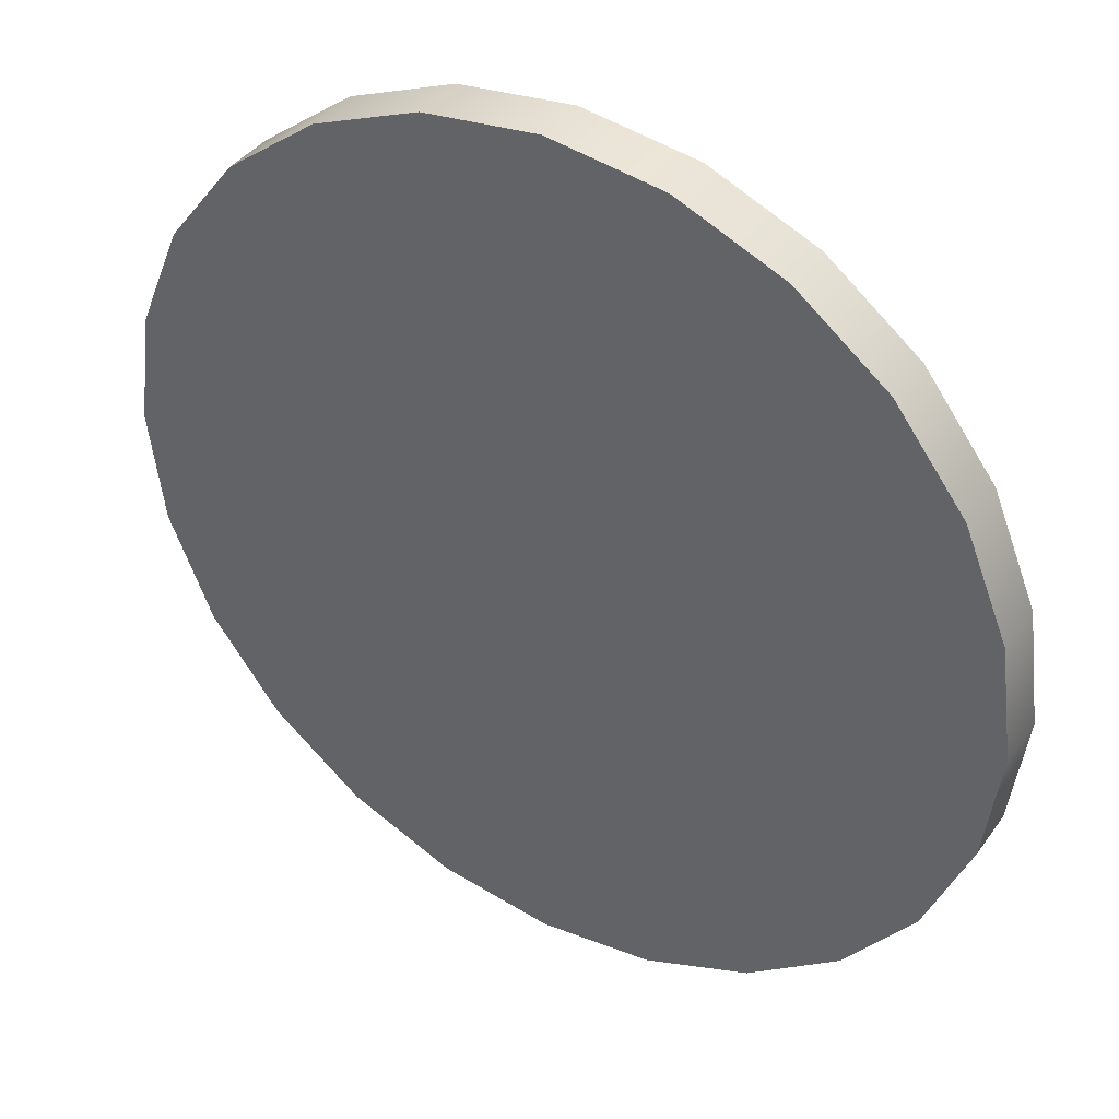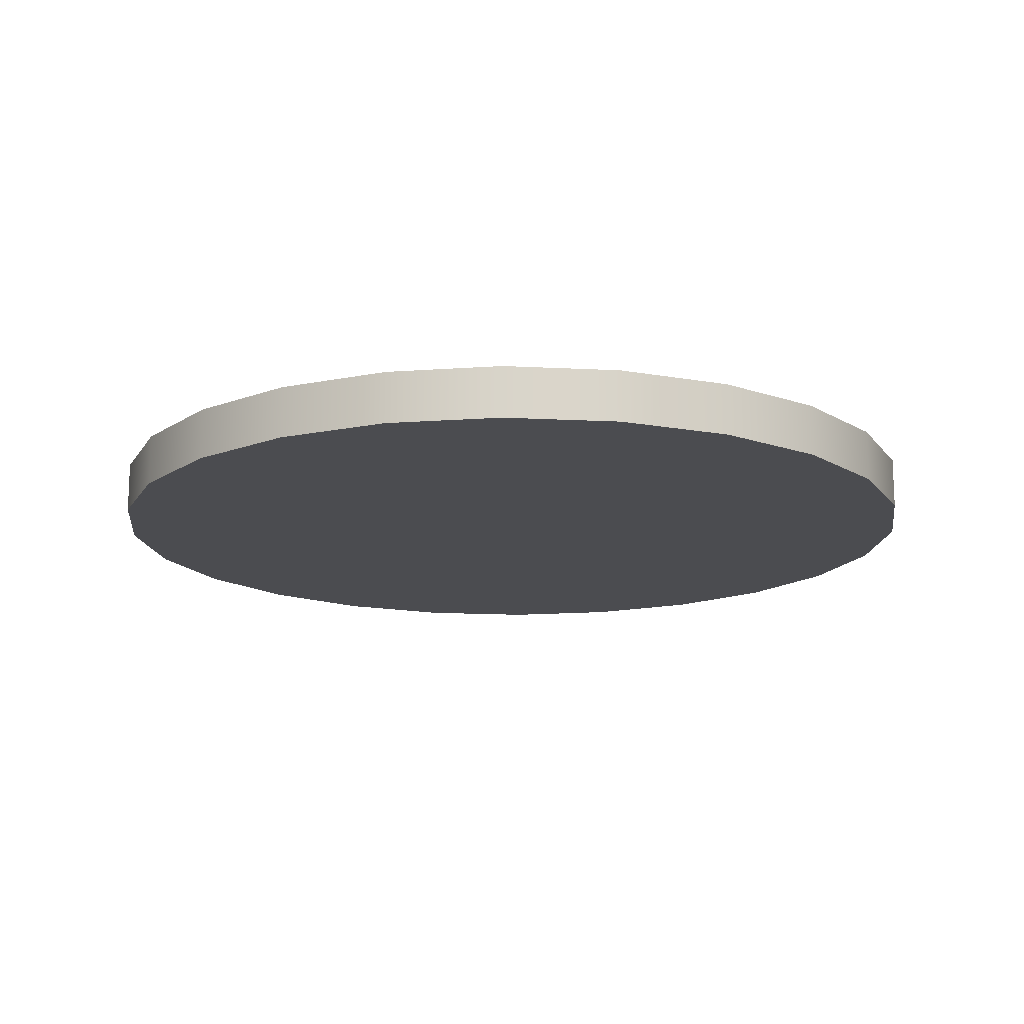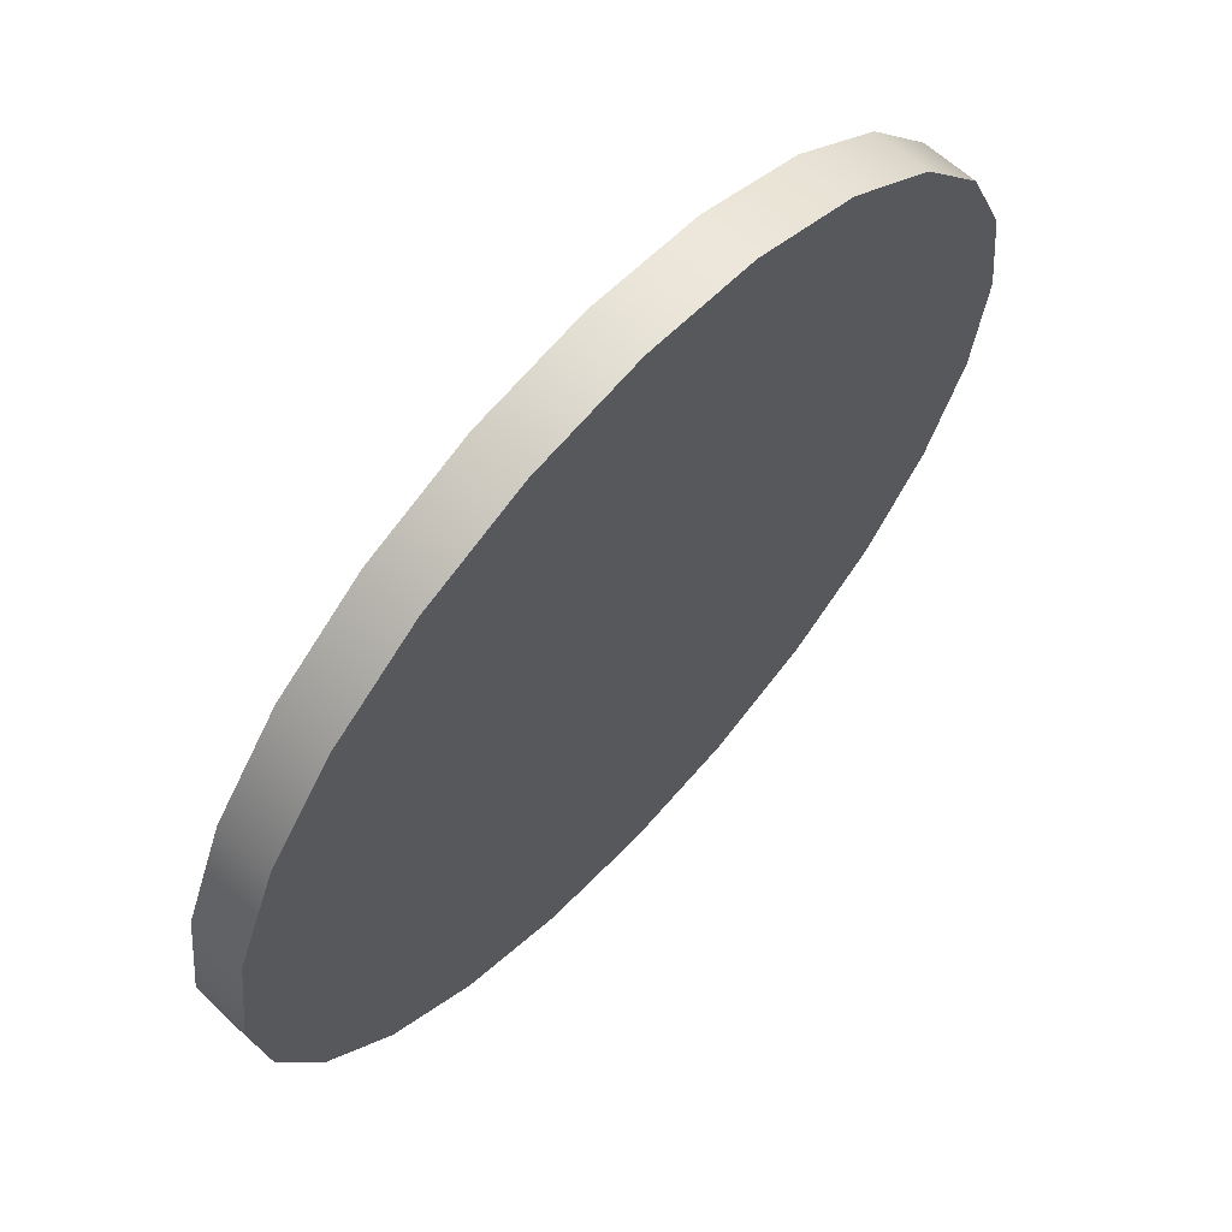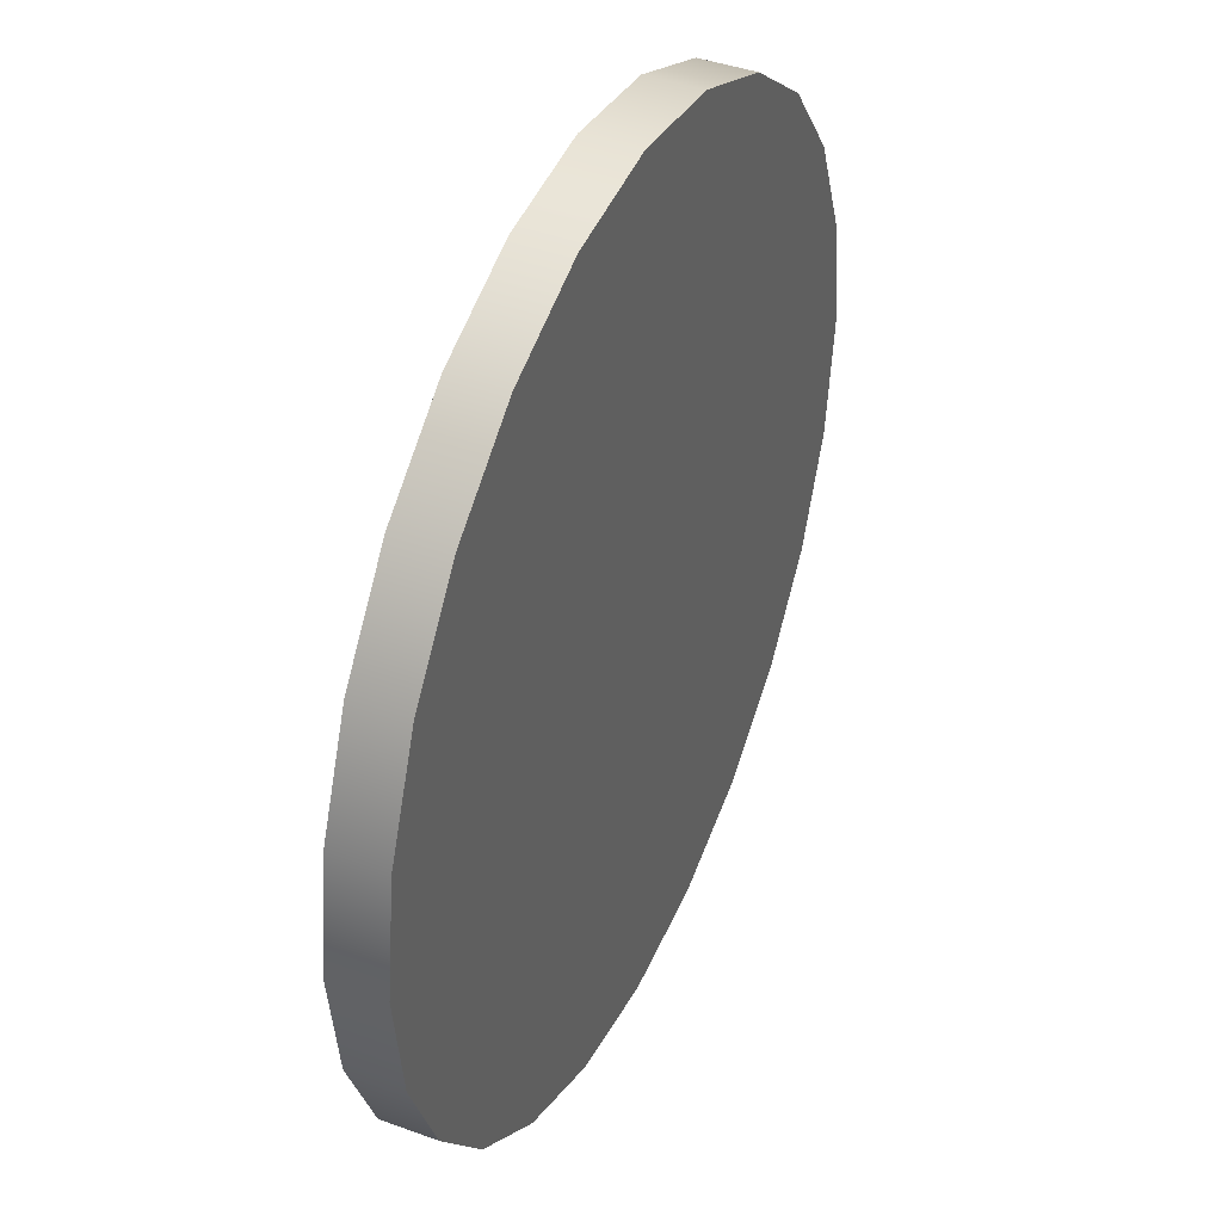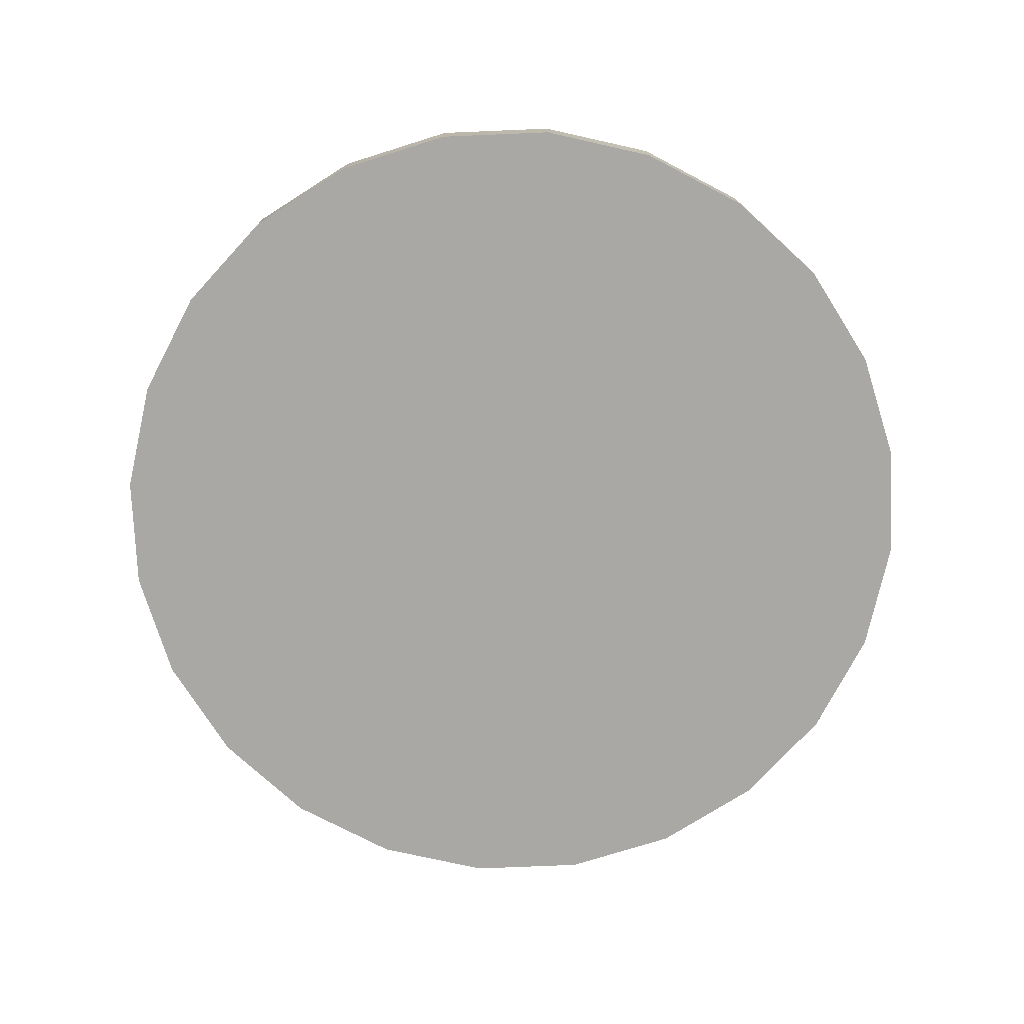
<metadata>
{"format":"obj","ext":"obj","renderer":"f3d","projection":"perspective","resolution":1024,"background":"white","views":[{"elev":39.5,"azim":31.9,"up":"+Z"},{"elev":-15.2,"azim":61.2,"up":"+Y"},{"elev":64.7,"azim":132.3,"up":"+Z"},{"elev":41.4,"azim":113.9,"up":"+Z"},{"elev":-75.1,"azim":-110.1,"up":"+Y"}]}
</metadata>
<code>
o map_car_location
v 0 0 -2.42
v -0.6263 0 -2.338
v -1.21 0 -2.096
v -1.711 0 -1.711
v -2.096 0 -1.21
v -2.338 0 -0.6263
v -2.42 0 0
v -2.338 0 0.6263
v -2.096 0 1.21
v -1.711 0 1.711
v -1.21 0 2.096
v -0.6263 0 2.338
v 0 0 2.42
v 0.6263 0 2.338
v 1.21 0 2.096
v 1.711 0 1.711
v 2.096 0 1.21
v 2.338 0 0.6263
v 2.42 0 0
v 2.338 0 -0.6263
v 2.096 0 -1.21
v 1.711 0 -1.711
v 1.21 0 -2.096
v 0.6263 0 -2.338
v 0 0.2867 -2.043
v -0.5288 0.2867 -1.973
v -1.021 0.2867 -1.769
v -1.445 0.2867 -1.445
v -1.769 0.2867 -1.021
v -1.973 0.2867 -0.5288
v -2.043 0.2867 0
v -1.973 0.2867 0.5288
v -1.769 0.2867 1.021
v -1.445 0.2867 1.445
v -1.021 0.2867 1.769
v -0.5288 0.2867 1.973
v 0 0.2867 2.043
v 0.5288 0.2867 1.973
v 1.021 0.2867 1.769
v 1.445 0.2867 1.445
v 1.769 0.2867 1.021
v 1.973 0.2867 0.5288
v 2.043 0.2867 0
v 1.973 0.2867 -0.5288
v 1.769 0.2867 -1.021
v 1.445 0.2867 -1.445
v 1.021 0.2867 -1.769
v 0.5288 0.2867 -1.973
v -0.6263 0.2867 -2.338
v 0 0.2867 -2.42
v -1.21 0.2867 -2.096
v -1.711 0.2867 -1.711
v -2.096 0.2867 -1.21
v -2.338 0.2867 -0.6263
v -2.42 0.2867 0
v -2.338 0.2867 0.6263
v -2.096 0.2867 1.21
v -1.711 0.2867 1.711
v -1.21 0.2867 2.096
v -0.6263 0.2867 2.338
v 0 0.2867 2.42
v 0.6263 0.2867 2.338
v 1.21 0.2867 2.096
v 1.711 0.2867 1.711
v 2.096 0.2867 1.21
v 2.338 0.2867 0.6263
v 2.42 0.2867 0
v 2.338 0.2867 -0.6263
v 2.096 0.2867 -1.21
v 1.711 0.2867 -1.711
v 1.21 0.2867 -2.096
v 0.6263 0.2867 -2.338
f 13 60 12
f 6 53 5
f 21 68 20
f 14 61 13
f 7 54 6
f 22 69 21
f 15 62 14
f 8 55 7
f 23 70 22
f 16 63 15
f 9 56 8
f 24 71 23
f 2 50 1
f 17 64 16
f 10 57 9
f 1 72 24
f 3 49 2
f 18 65 17
f 11 58 10
f 4 51 3
f 19 66 18
f 12 59 11
f 5 52 4
f 20 67 19
f 26 50 49
f 26 51 27
f 27 52 28
f 29 52 53
f 29 54 30
f 30 55 31
f 32 55 56
f 32 57 33
f 33 58 34
f 35 58 59
f 35 60 36
f 36 61 37
f 38 61 62
f 38 63 39
f 39 64 40
f 41 64 65
f 41 66 42
f 42 67 43
f 44 67 68
f 44 69 45
f 45 70 46
f 47 70 71
f 47 72 48
f 48 50 25
f 19 11 3
f 13 61 60
f 6 54 53
f 21 69 68
f 14 62 61
f 7 55 54
f 22 70 69
f 15 63 62
f 8 56 55
f 23 71 70
f 16 64 63
f 9 57 56
f 24 72 71
f 2 49 50
f 17 65 64
f 10 58 57
f 1 50 72
f 3 51 49
f 18 66 65
f 11 59 58
f 4 52 51
f 19 67 66
f 12 60 59
f 5 53 52
f 20 68 67
f 26 25 50
f 26 49 51
f 27 51 52
f 29 28 52
f 29 53 54
f 30 54 55
f 32 31 55
f 32 56 57
f 33 57 58
f 35 34 58
f 35 59 60
f 36 60 61
f 38 37 61
f 38 62 63
f 39 63 64
f 41 40 64
f 41 65 66
f 42 66 67
f 44 43 67
f 44 68 69
f 45 69 70
f 47 46 70
f 47 71 72
f 48 72 50
f 3 2 1
f 1 24 23
f 23 22 21
f 21 20 19
f 19 18 17
f 17 16 15
f 15 14 13
f 13 12 11
f 11 10 9
f 9 8 7
f 7 6 5
f 5 4 3
f 3 1 23
f 23 21 19
f 19 17 15
f 15 13 11
f 11 9 7
f 7 5 3
f 3 23 19
f 19 15 11
f 11 7 3
f 33 41 25
f 25 26 27
f 27 28 29
f 29 30 31
f 31 32 33
f 33 34 35
f 35 36 37
f 37 38 39
f 39 40 41
f 41 42 43
f 43 44 45
f 45 46 47
f 47 48 25
f 25 27 29
f 29 31 33
f 33 35 37
f 37 39 41
f 41 43 45
f 45 47 25
f 25 29 33
f 33 37 41
f 41 45 25

</code>
